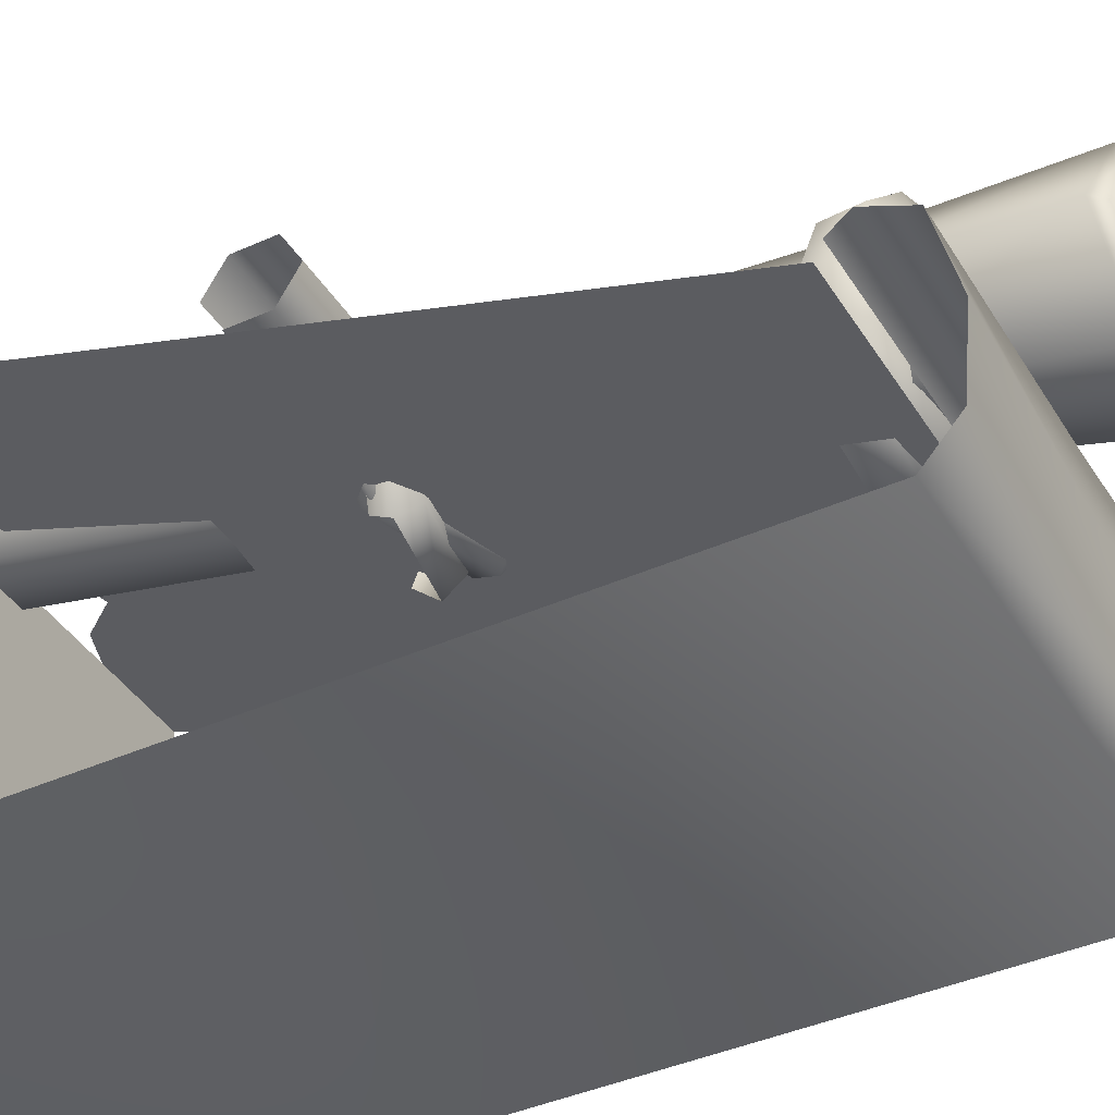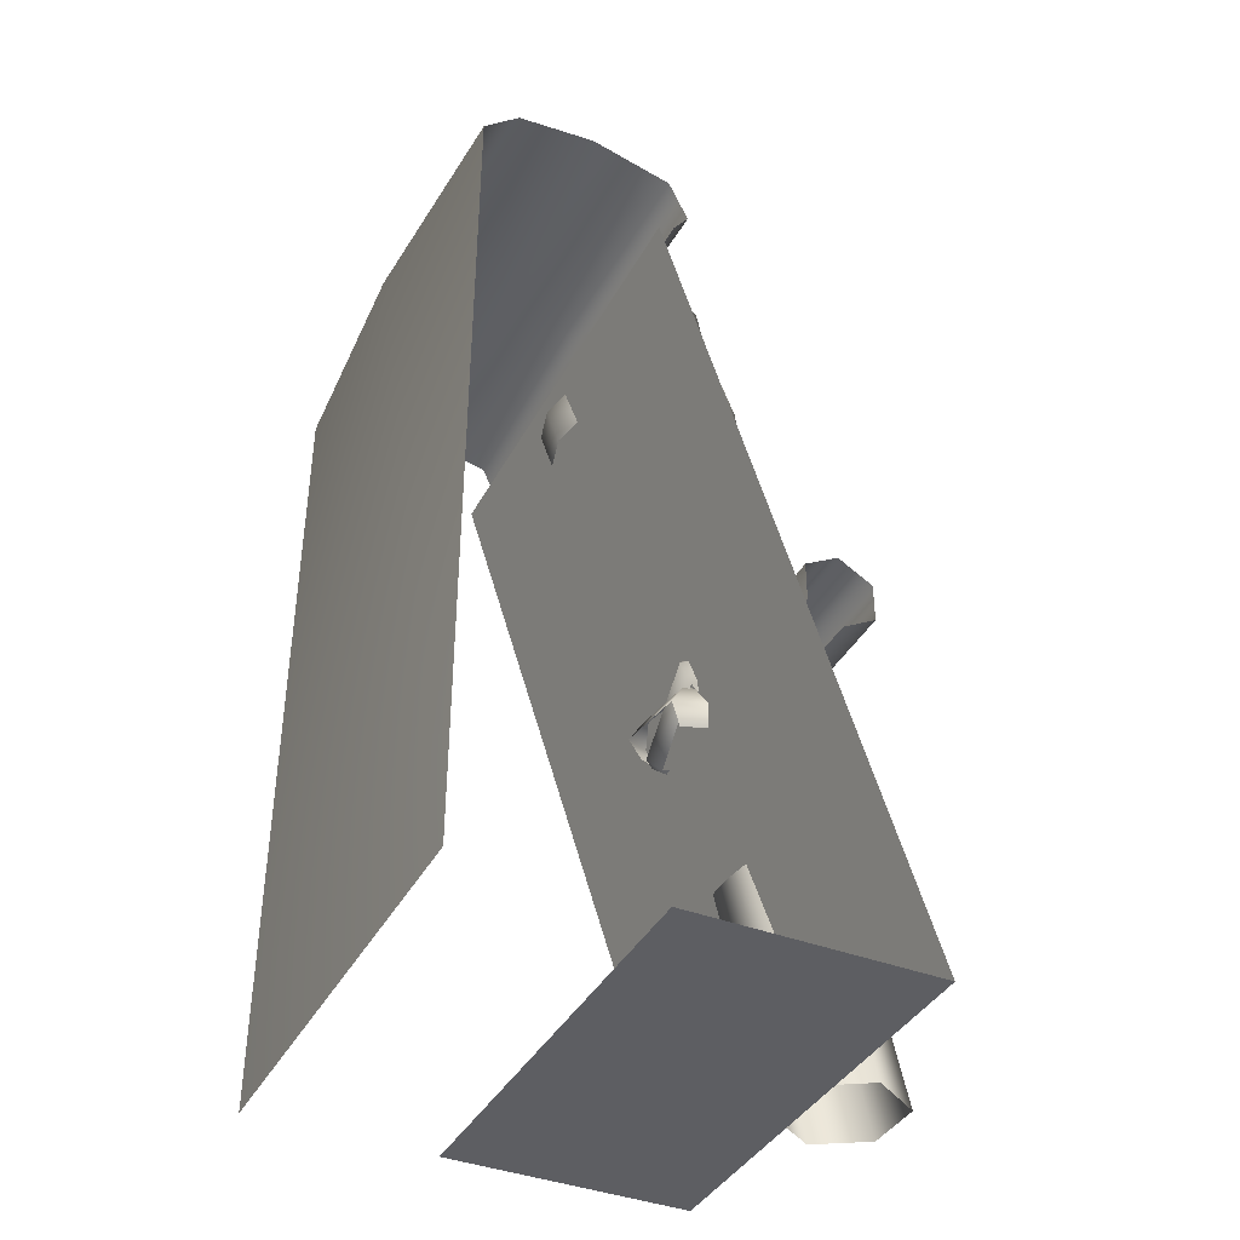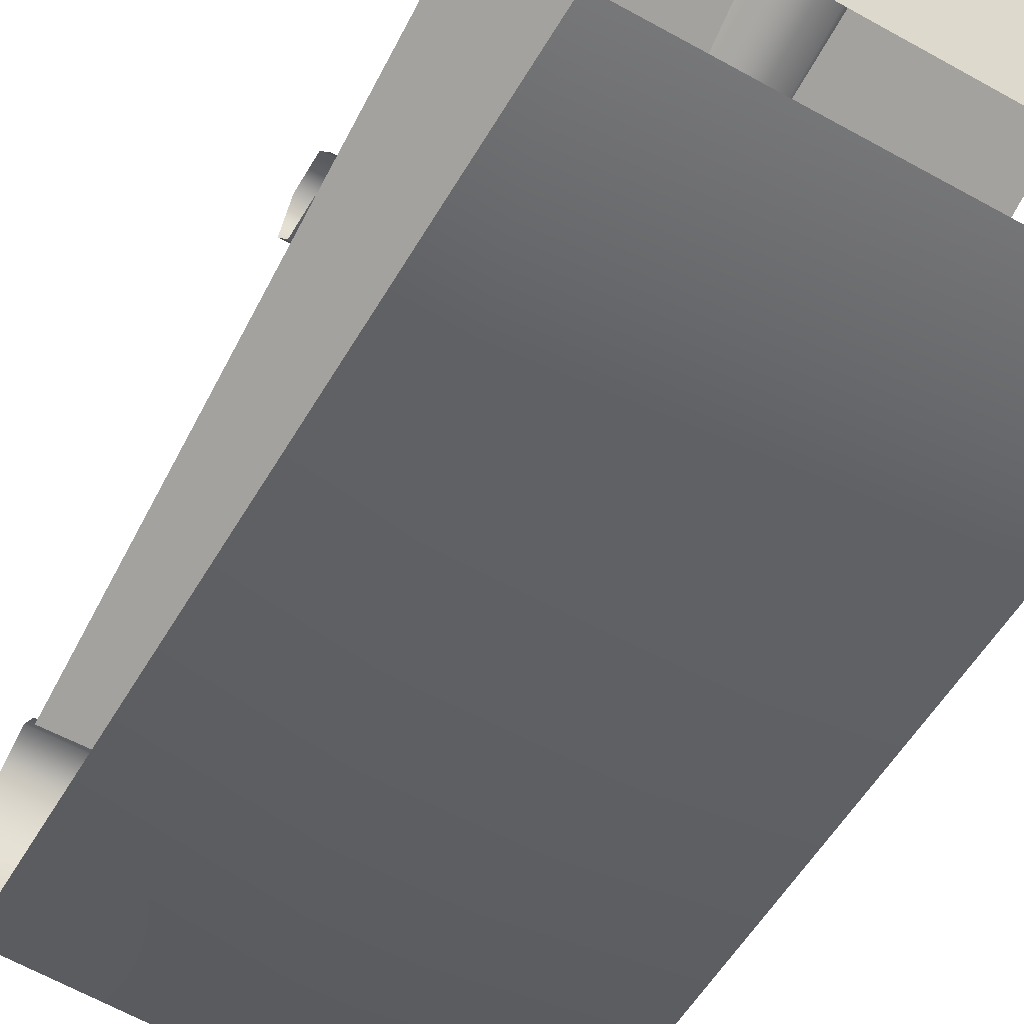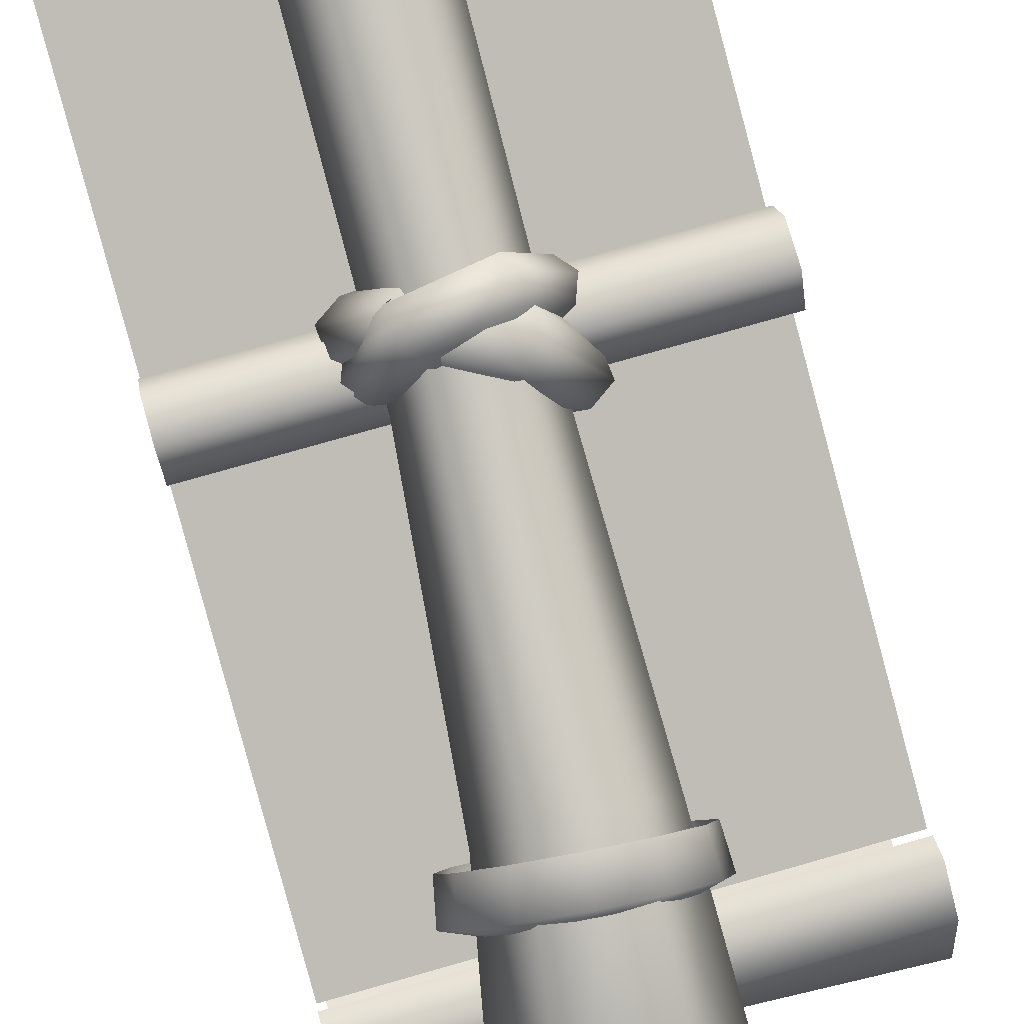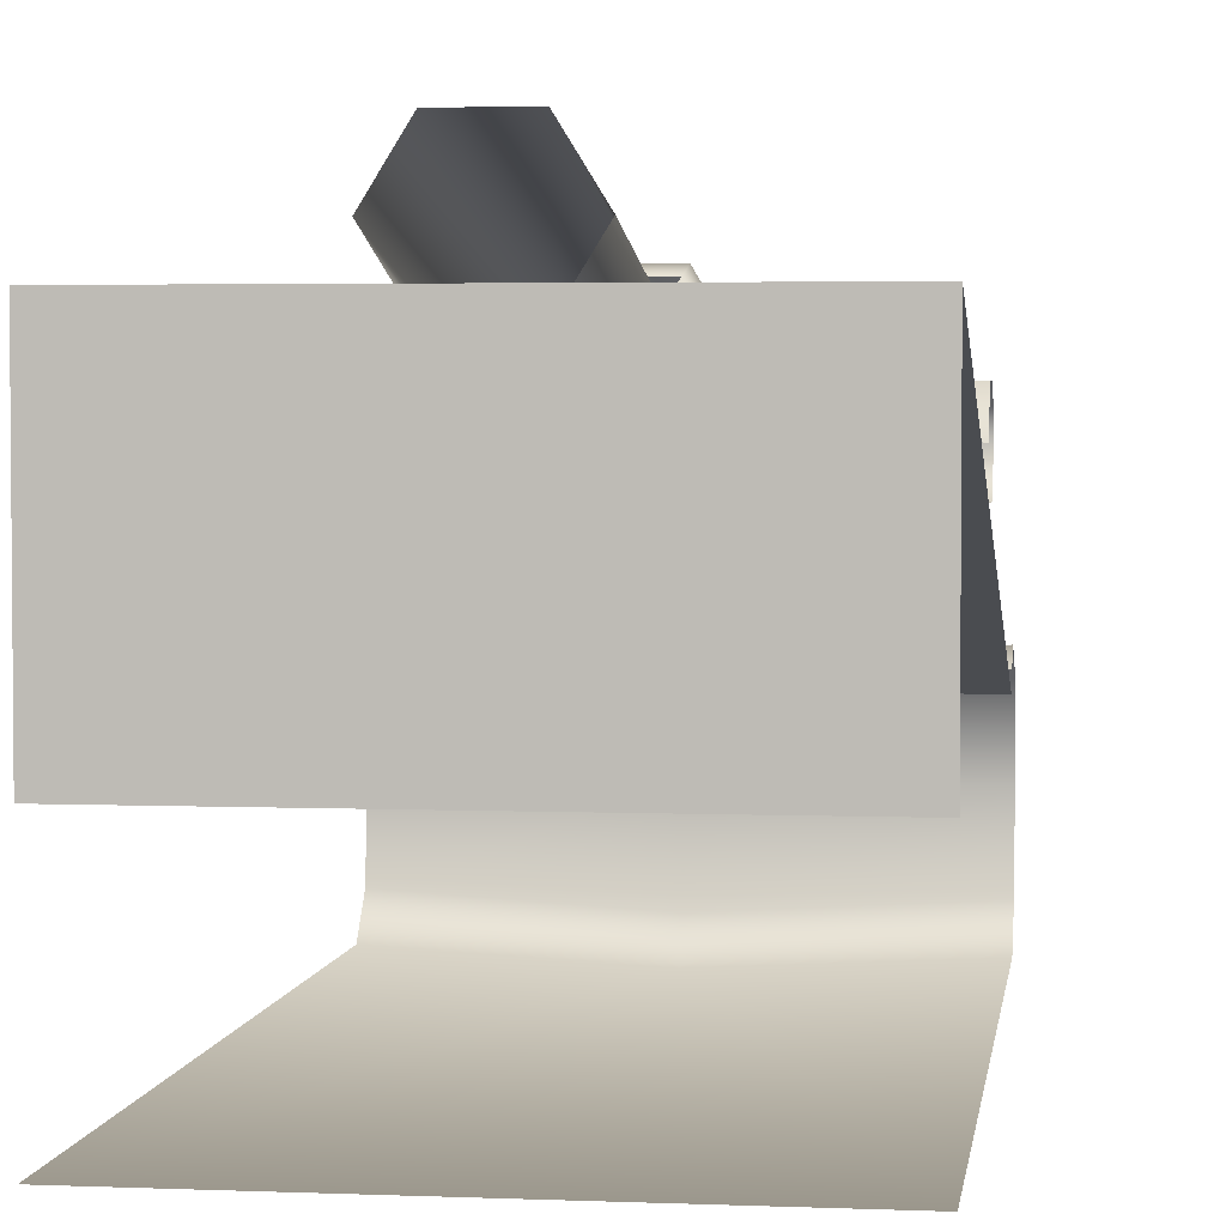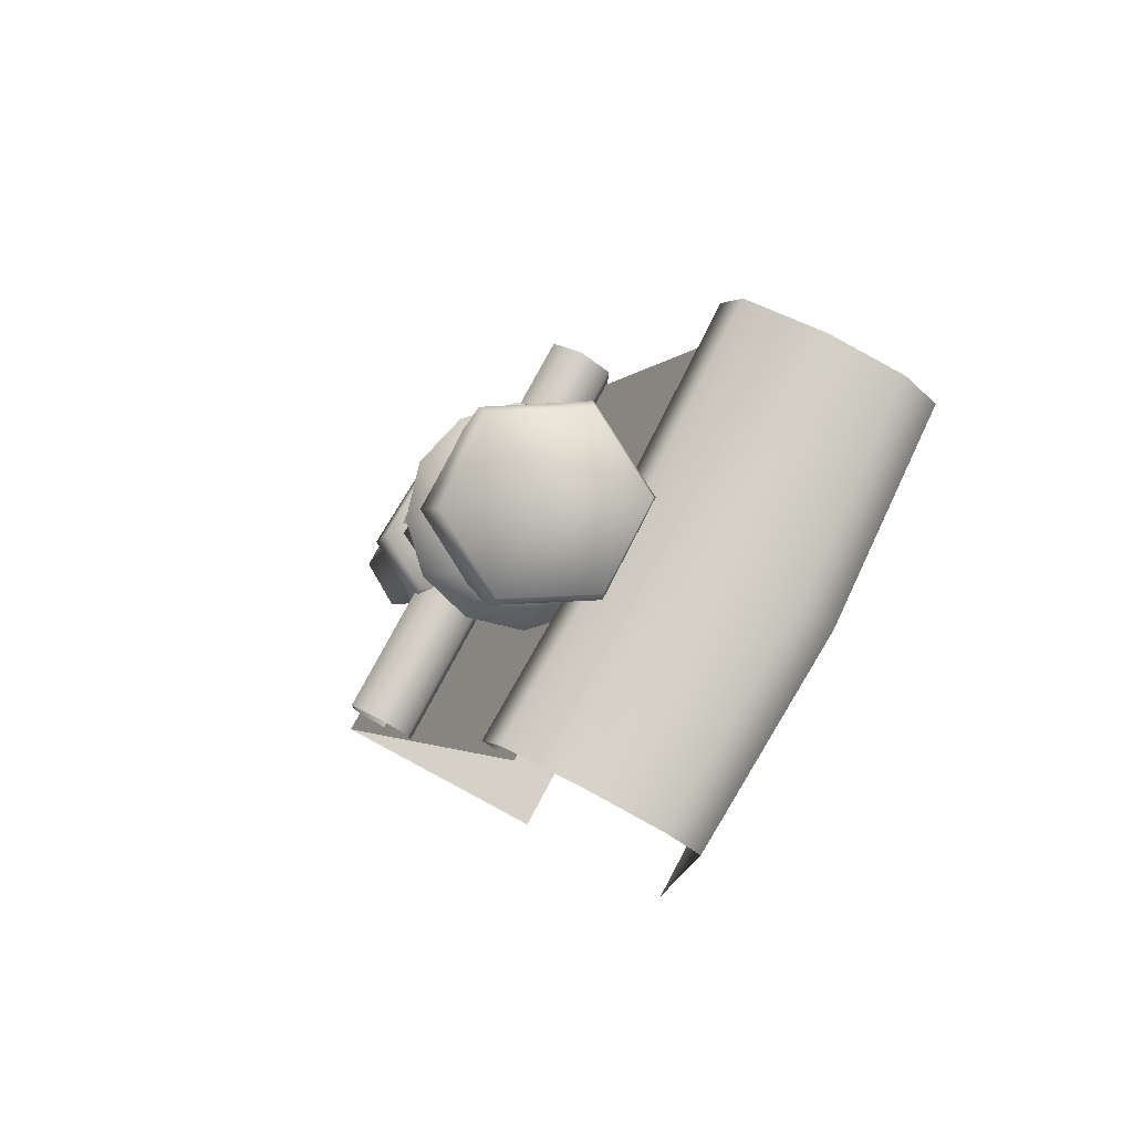
<metadata>
{"format":"obj","ext":"obj","renderer":"f3d","projection":"perspective","resolution":1024,"background":"white","views":[{"elev":-40.3,"azim":119.0,"up":"+Z"},{"elev":-39.3,"azim":-115.9,"up":"+Y"},{"elev":-56.3,"azim":-30.2,"up":"+Z"},{"elev":77.3,"azim":164.1,"up":"+Z"},{"elev":3.3,"azim":7.8,"up":"+Z"},{"elev":78.9,"azim":118.2,"up":"+Y"}]}
</metadata>
<code>
g desert_wall_S3
v -0.003035 1.859 -0.2084
v -0.5035 1.884 -0.2084
v -0.5035 1.867 -0.3809
v -0.003042 1.843 -0.4074
v -0.5035 1.796 -0.4596
v -0.003045 1.796 -0.4861
v -0.003037 1.745 0.003906
v 0.5035 1.7 -0.01797
v -0.003037 1.7 -0.01797
v 0.5035 1.745 0.01624
v 0.5035 1.838 -0.02739
v -0.003034 1.838 -0.03973
v -0.003035 1.859 -0.2084
v 0.5035 1.884 -0.2084
v -0.5035 1.838 -0.02739
v -0.5035 1.884 -0.2084
v -0.003035 1.859 -0.2084
v -0.003034 1.838 -0.03973
v -0.003037 1.745 0.003906
v -0.5035 1.745 0.01624
v -0.003037 1.7 -0.01797
v -0.5035 1.7 -0.01797
v 0.5035 1.796 -0.4596
v -0.003042 1.843 -0.4074
v -0.003045 1.796 -0.4861
v 0.5035 1.867 -0.3809
v 0.5035 1.884 -0.2084
v -0.003035 1.859 -0.2084
v -0.003045 1.796 -0.4861
v -0.5035 1.796 -0.4596
v -0.5035 -1.037e-06 -0.4596
v -0.003046 -1.037e-06 -0.4596
v 0.5035 -1.037e-06 -0.4596
v 0.5035 1.796 -0.4596
v -0.05623 1.648 -0.02457
v 0.0585 1.633 -0.05507
v -0.006288 1.687 0.05688
v 0.1298 1.675 0.05688
v 0.1741 1.628 -0.02457
v 0.2595 1.633 0.05875
v 0.1995 1.688 0.1734
v 0.2919 1.648 0.1726
v 0.2625 1.668 0.2864
v 0.133 1.711 0.2899
v 0.1794 1.688 0.3697
v -0.05849 1.565 0.0007526
v 0.0585 1.633 -0.05507
v -0.05623 1.648 -0.02457
v 0.05131 1.551 -0.02844
v 0.1741 1.628 -0.02457
v 0.1619 1.546 0.0007526
v 0.2595 1.633 0.05875
v 0.2436 1.551 0.0805
v 0.2919 1.648 0.1726
v 0.2746 1.565 0.1894
v 0.2625 1.668 0.2864
v 0.2466 1.584 0.2984
v 0.1794 1.688 0.3697
v 0.167 1.604 0.3781
v 0.1794 1.688 0.3697
v 0.06465 1.703 0.4002
v 0.133 1.711 0.2899
v -0.003138 1.723 0.2899
v -0.0509 1.709 0.3697
v -0.1363 1.703 0.2864
v -0.07277 1.711 0.1734
v -0.1687 1.688 0.1726
v -0.1394 1.668 0.05875
v -0.006288 1.687 0.05688
v -0.05623 1.648 -0.02457
v 0.167 1.604 0.3781
v 0.06465 1.703 0.4002
v 0.1794 1.688 0.3697
v 0.05719 1.618 0.4073
v -0.0509 1.709 0.3697
v -0.05339 1.623 0.3781
v -0.1363 1.703 0.2864
v -0.1351 1.618 0.2984
v -0.1687 1.688 0.1726
v -0.1661 1.604 0.1894
v -0.1394 1.668 0.05875
v -0.1381 1.584 0.0805
v -0.05623 1.648 -0.02457
v -0.05849 1.565 0.0007526
v -0.5035 0.8642 0.254
v -0.5035 0.7772 0.254
v 0.5035 0.7772 0.254
v 0.5035 0.8642 0.254
v -0.5035 0.9078 0.3294
v 0.5035 0.9078 0.3294
v -0.5035 0.8642 0.4047
v -0.5035 0.9078 0.3294
v 0.5035 0.9078 0.3294
v 0.5035 0.8642 0.4047
v -0.5035 0.7772 0.4047
v 0.5035 0.7772 0.4047
v -0.5035 0.7337 0.3294
v 0.5035 0.7337 0.3294
v 0.2162 0.8462 0.3962
v 0.1264 0.8285 0.5517
v 0.106 0.8702 0.5338
v 0.1831 0.8856 0.3962
v 0.0656 0.8911 0.4855
v 0.09545 0.8992 0.3962
v 0.0958 0.8702 0.204
v 0.04948 0.8911 0.295
v 0.1162 0.8285 0.1761
v 0.2162 0.8462 0.3962
v -0.08379 0.7933 0.1761
v -0.07885 0.8394 0.204
v -0.04246 0.8749 0.295
v 0.1503 0.7751 0.3962
v 0.09856 0.7642 0.4979
v 0.1215 0.7824 0.5338
v 0.1986 0.7978 0.3962
v 0.1264 0.8285 0.5517
v 0.2162 0.8462 0.3962
v 0.1113 0.7824 0.204
v 0.2162 0.8462 0.3962
v 0.1162 0.8285 0.1761
v 0.106 0.8702 0.5338
v -0.02634 0.8749 0.4855
v 0.0656 0.8911 0.4855
v -0.07885 0.8394 0.5313
v 0.1264 0.8285 0.5517
v -0.08843 0.8668 0.3962
v -0.08379 0.7933 0.5493
v -0.1662 0.824 0.3962
v -0.1838 0.7757 0.3962
v 0.1215 0.7824 0.5338
v -0.08379 0.7933 0.5493
v 0.1264 0.8285 0.5517
v -0.06337 0.7516 0.5313
v -0.1838 0.7757 0.3962
v -0.1507 0.7362 0.3962
v -0.08379 0.7933 0.1761
v -0.06337 0.7516 0.204
v -0.1838 0.7757 0.3962
v -0.08379 0.7933 0.1761
v -0.07885 0.8394 0.204
v -0.1662 0.824 0.3962
v -0.04246 0.8749 0.295
v -0.08843 0.8668 0.3962
v -0.1903 0.9385 0.3456
v -0.08481 0.8904 0.5218
v -0.09286 0.839 0.5094
v -0.1852 0.881 0.3456
v -0.08025 0.7977 0.4844
v -0.09045 0.8904 0.1922
v -0.1465 0.8275 0.3456
v -0.0985 0.839 0.2137
v -0.09095 0.7977 0.2657
v 0.1267 0.7941 0.2213
v 0.09245 0.7549 0.2428
v -0.08288 0.9658 0.3953
v -0.02344 0.9381 0.4717
v -0.0506 0.9296 0.5094
v -0.143 0.9716 0.3456
v -0.08481 0.8904 0.5218
v -0.02344 0.9381 0.2974
v -0.1903 0.9385 0.3456
v -0.05624 0.9296 0.2137
v 0.09545 0.8827 0.2974
v -0.09045 0.8904 0.1922
v 0.1347 0.8455 0.2428
v 0.1267 0.7941 0.2213
v -0.09286 0.839 0.5094
v 0.04768 0.738 0.4844
v -0.08025 0.7977 0.4844
v 0.0874 0.7549 0.5094
v -0.08481 0.8904 0.5218
v 0.1117 0.7082 0.4002
v 0.1216 0.7941 0.5218
v 0.1775 0.7129 0.4002
v 0.04768 0.738 0.2948
v 0.2248 0.746 0.4002
v 0.09245 0.7549 0.2428
v 0.1267 0.7941 0.2213
v -0.0506 0.9296 0.5094
v 0.1216 0.7941 0.5218
v -0.08481 0.8904 0.5218
v 0.1297 0.8455 0.5094
v -0.02344 0.9381 0.4717
v 0.2248 0.746 0.4002
v 0.09545 0.8827 0.4717
v 0.2198 0.8035 0.4002
v 0.1267 0.7941 0.2213
v 0.1549 0.855 0.3953
v 0.1347 0.8455 0.2428
v 0.09545 0.8827 0.2974
v -0.5035 -4.686e-07 0.5035
v -0.5035 -1.375e-07 -0.04866
v 0.5035 -1.375e-07 -0.04866
v 0.5035 -4.686e-07 0.5035
v 0.2956 -9.039e-07 0.5035
v 0.2037 0.02085 0.4966
v 0.1323 0.06739 0.4812
v 0.5035 1.685 -0.05296
v 0.5035 -9.82e-07 0.5035
v 0.5035 0.1348 0.459
v -0.113 0.1348 0.459
v -0.5035 1.685 -0.05296
v -0.2863 -8.667e-07 0.5035
v -0.1995 0.03574 0.4917
v -0.5035 0.1348 0.459
v -0.5035 -9.051e-07 0.5035
v -0.009493 2.062 0.269
v -0.124 2.056 0.1097
v -0.1085 2.078 0.0978
v -0.01738 2.038 0.2943
v -0.1209 1.573 0.2317
v 0.1861 2.028 0.2676
v -0.03754 1.567 0.3805
v -0.1144 0.9149 0.3659
v 0.1932 2.002 0.2929
v -0.04763 0.9123 0.4894
v -0.1327 -1.224e-06 0.5736
v -0.06335 -1.276e-06 0.6858
v 0.07543 -1.269e-06 0.6858
v 0.2972 1.984 0.1068
v 0.2827 2.011 0.09504
v 0.2124 1.552 0.2317
v 0.1291 1.557 0.3805
v 0.1528 0.9045 0.3659
v 0.08598 0.9071 0.4894
v 0.1448 -1.211e-06 0.5736
v 0.1448 -1.211e-06 0.5736
v 0.1528 0.9045 0.3659
v 0.08598 0.9071 0.2424
v 0.07543 -1.159e-06 0.4614
v 0.2124 1.552 0.2317
v -0.06335 -1.165e-06 0.4614
v 0.1291 1.557 0.08292
v 0.2972 1.984 0.1068
v -0.04763 0.9123 0.2424
v -0.1327 -1.224e-06 0.5736
v -0.1144 0.9149 0.3659
v -0.1209 1.573 0.2317
v -0.03754 1.567 0.08292
v -0.124 2.056 0.1097
v -0.01998 2.038 -0.07634
v -0.1085 2.078 0.0978
v -0.0119 2.062 -0.07475
v 0.1837 2.028 -0.07613
v 0.1906 2.002 -0.07782
v 0.2827 2.011 0.09504
v 0.2827 2.011 0.09504
v 0.0871 2.045 0.09642
v 0.1837 2.028 -0.07613
v 0.1861 2.028 0.2676
v -0.0119 2.062 -0.07475
v -0.009493 2.062 0.269
v -0.1085 2.078 0.0978
g desert_wall_S3_0
f 3 2 1
f 4 3 1
f 3 4 5
f 4 6 5
f 9 8 7
f 8 10 7
f 7 10 11
f 12 7 11
f 13 12 11
f 14 13 11
f 17 16 15
f 18 17 15
f 19 18 15
f 20 19 15
f 21 19 20
f 22 21 20
f 25 24 23
f 24 26 23
f 26 24 27
f 24 28 27
f 31 30 29
f 32 31 29
f 33 32 29
f 34 33 29
f 37 36 35
f 38 36 37
f 38 39 36
f 38 40 39
f 41 40 38
f 41 42 40
f 41 43 42
f 44 43 41
f 44 45 43
f 48 47 46
f 47 49 46
f 47 50 49
f 50 51 49
f 50 52 51
f 52 53 51
f 52 54 53
f 54 55 53
f 54 56 55
f 56 57 55
f 56 58 57
f 58 59 57
f 62 61 60
f 63 61 62
f 63 64 61
f 63 65 64
f 66 65 63
f 66 67 65
f 66 68 67
f 69 68 66
f 69 70 68
f 73 72 71
f 72 74 71
f 72 75 74
f 75 76 74
f 75 77 76
f 77 78 76
f 77 79 78
f 79 80 78
f 79 81 80
f 81 82 80
f 81 83 82
f 83 84 82
f 87 86 85
f 88 87 85
f 88 85 89
f 90 88 89
f 93 92 91
f 94 93 91
f 94 91 95
f 96 94 95
f 96 95 97
f 98 96 97
f 101 100 99
f 102 101 99
f 103 101 102
f 104 103 102
f 104 102 105
f 106 104 105
f 105 102 107
f 102 108 107
f 105 107 109
f 110 105 109
f 106 105 110
f 111 106 110
f 114 113 112
f 115 114 112
f 116 114 115
f 117 116 115
f 119 115 118
f 120 119 118
f 123 122 121
f 122 124 121
f 121 124 125
f 122 126 124
f 124 127 125
f 126 128 124
f 124 128 127
f 128 129 127
f 132 131 130
f 131 133 130
f 131 134 133
f 134 135 133
f 134 136 135
f 136 137 135
f 140 139 138
f 141 140 138
f 142 140 141
f 143 142 141
f 146 145 144
f 147 146 144
f 148 146 147
f 147 144 149
f 150 148 147
f 151 147 149
f 150 147 151
f 152 150 151
f 151 149 153
f 154 151 153
f 157 156 155
f 158 157 155
f 159 157 158
f 158 155 160
f 161 159 158
f 162 158 160
f 161 158 162
f 162 160 163
f 164 161 162
f 165 162 163
f 164 162 165
f 166 164 165
f 169 168 167
f 168 170 167
f 167 170 171
f 168 172 170
f 170 173 171
f 172 174 170
f 170 174 173
f 172 175 174
f 174 176 173
f 175 177 174
f 174 177 176
f 177 178 176
f 181 180 179
f 180 182 179
f 179 182 183
f 180 184 182
f 182 185 183
f 184 186 182
f 182 186 185
f 184 187 186
f 186 188 185
f 187 189 186
f 186 189 188
f 189 190 188
f 193 192 191
f 194 193 191
f 197 196 195
f 198 197 195
f 198 195 199
f 200 198 199
f 201 197 198
f 202 201 198
f 202 203 201
f 203 204 201
f 203 202 205
f 206 203 205
f 209 208 207
f 208 210 207
f 208 211 210
f 207 210 212
f 211 213 210
f 211 214 213
f 210 215 212
f 210 213 215
f 214 216 213
f 216 214 217
f 218 216 217
f 216 218 219
f 212 215 220
f 221 212 220
f 220 215 222
f 213 223 215
f 215 223 222
f 213 216 223
f 222 223 224
f 225 216 219
f 216 225 223
f 223 225 224
f 226 225 219
f 224 225 226
f 229 228 227
f 230 229 227
f 231 228 229
f 229 230 232
f 233 231 229
f 234 231 233
f 235 229 232
f 236 235 232
f 237 235 236
f 235 237 238
f 229 235 239
f 239 235 238
f 233 229 239
f 239 238 240
f 241 239 240
f 233 239 241
f 241 240 242
f 243 241 242
f 243 244 241
f 245 234 233
f 245 233 241
f 244 245 241
f 246 234 245
f 244 246 245
f 249 248 247
f 247 248 250
f 251 248 249
f 250 248 252
f 253 248 251
f 252 248 253

</code>
